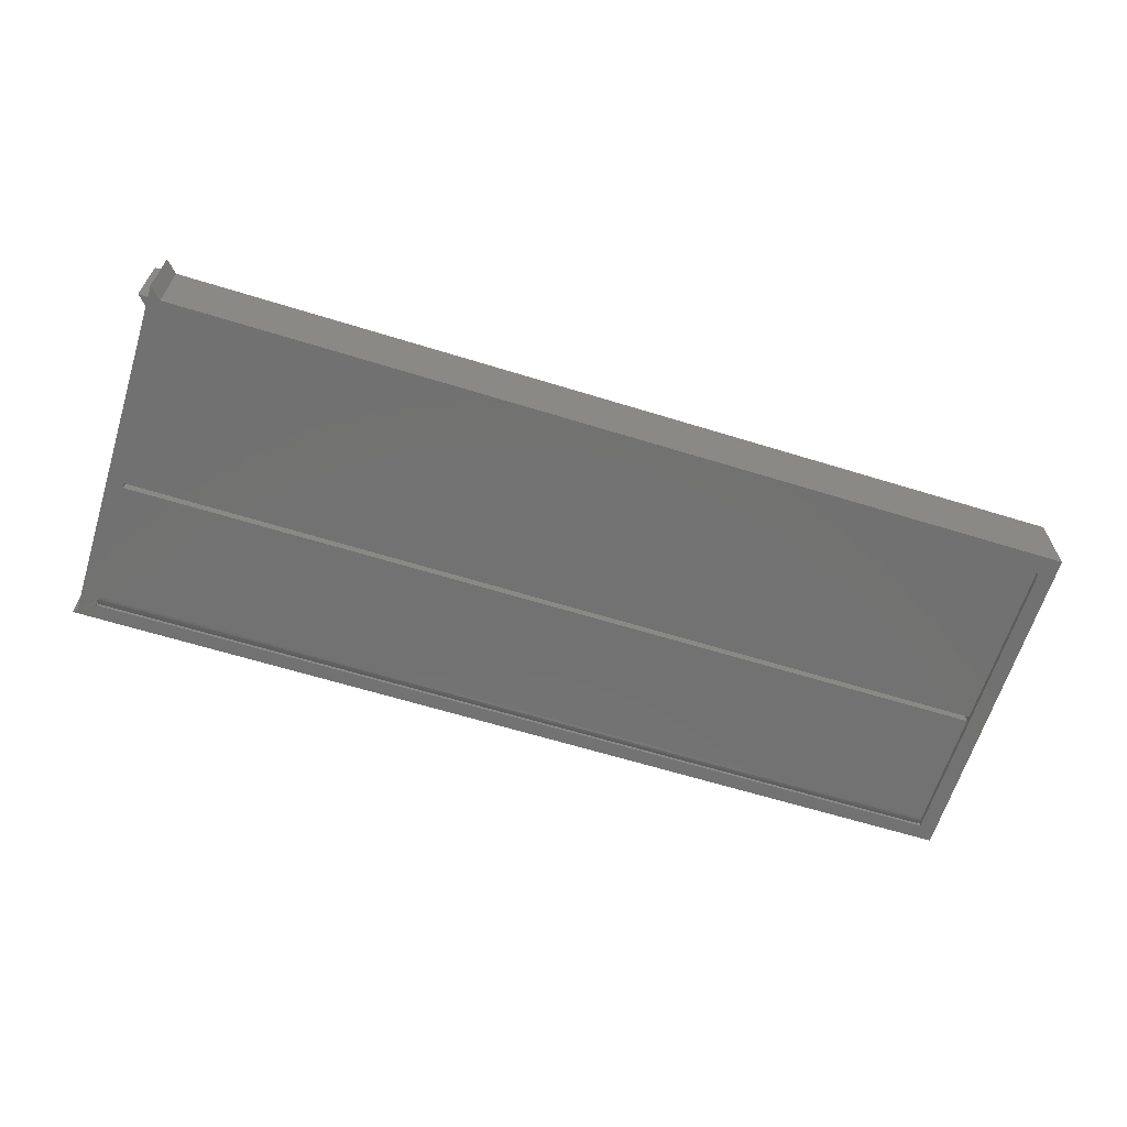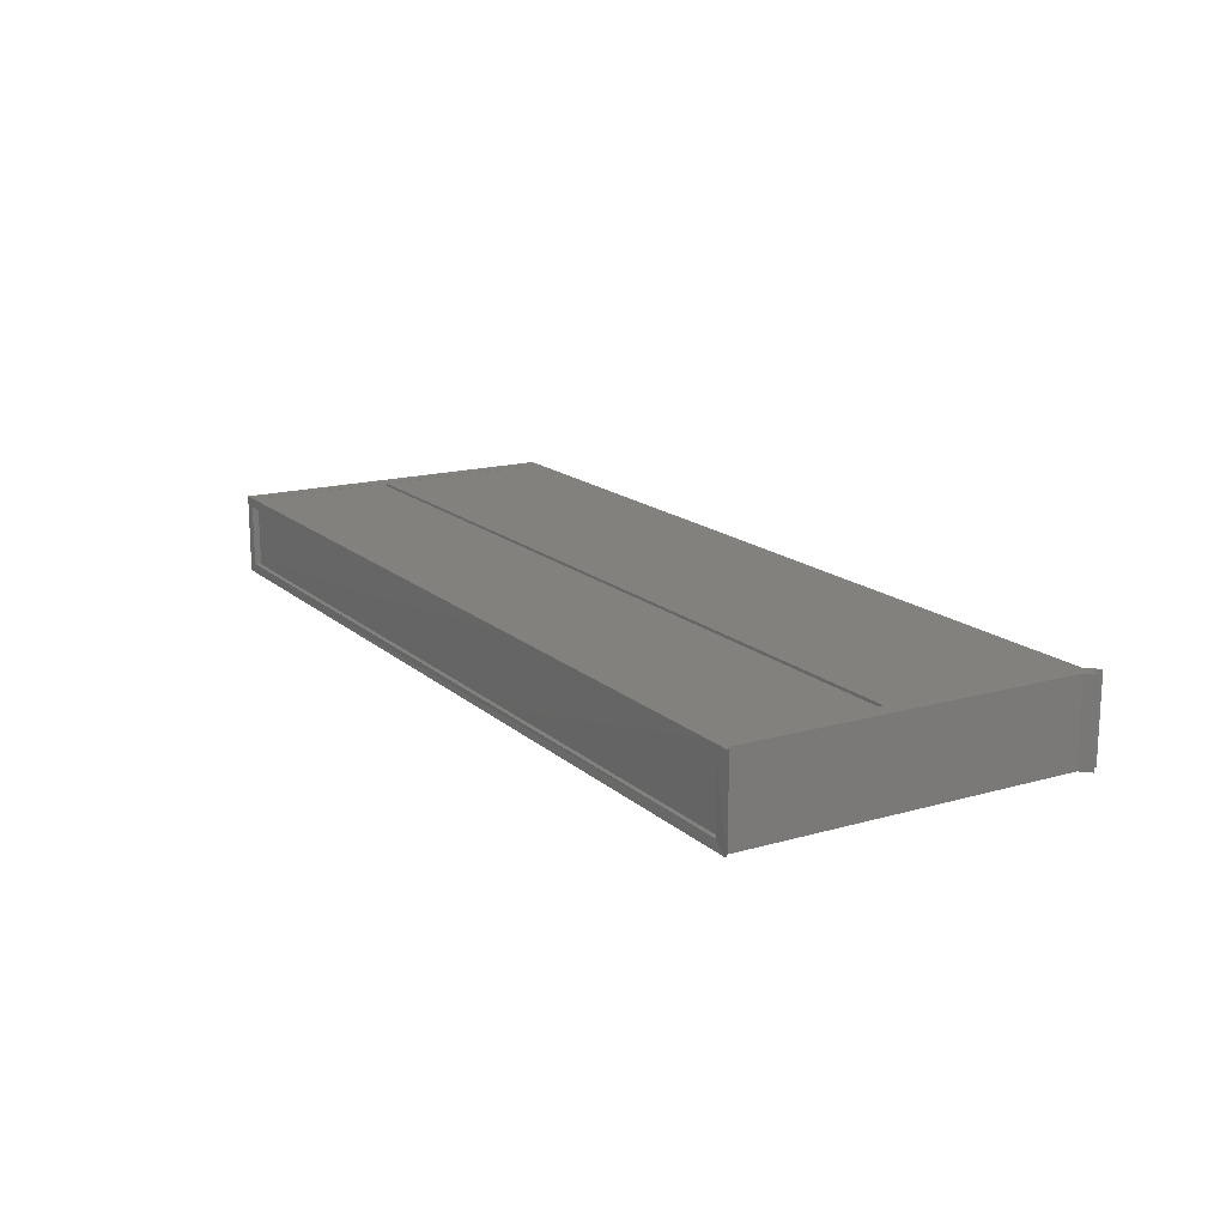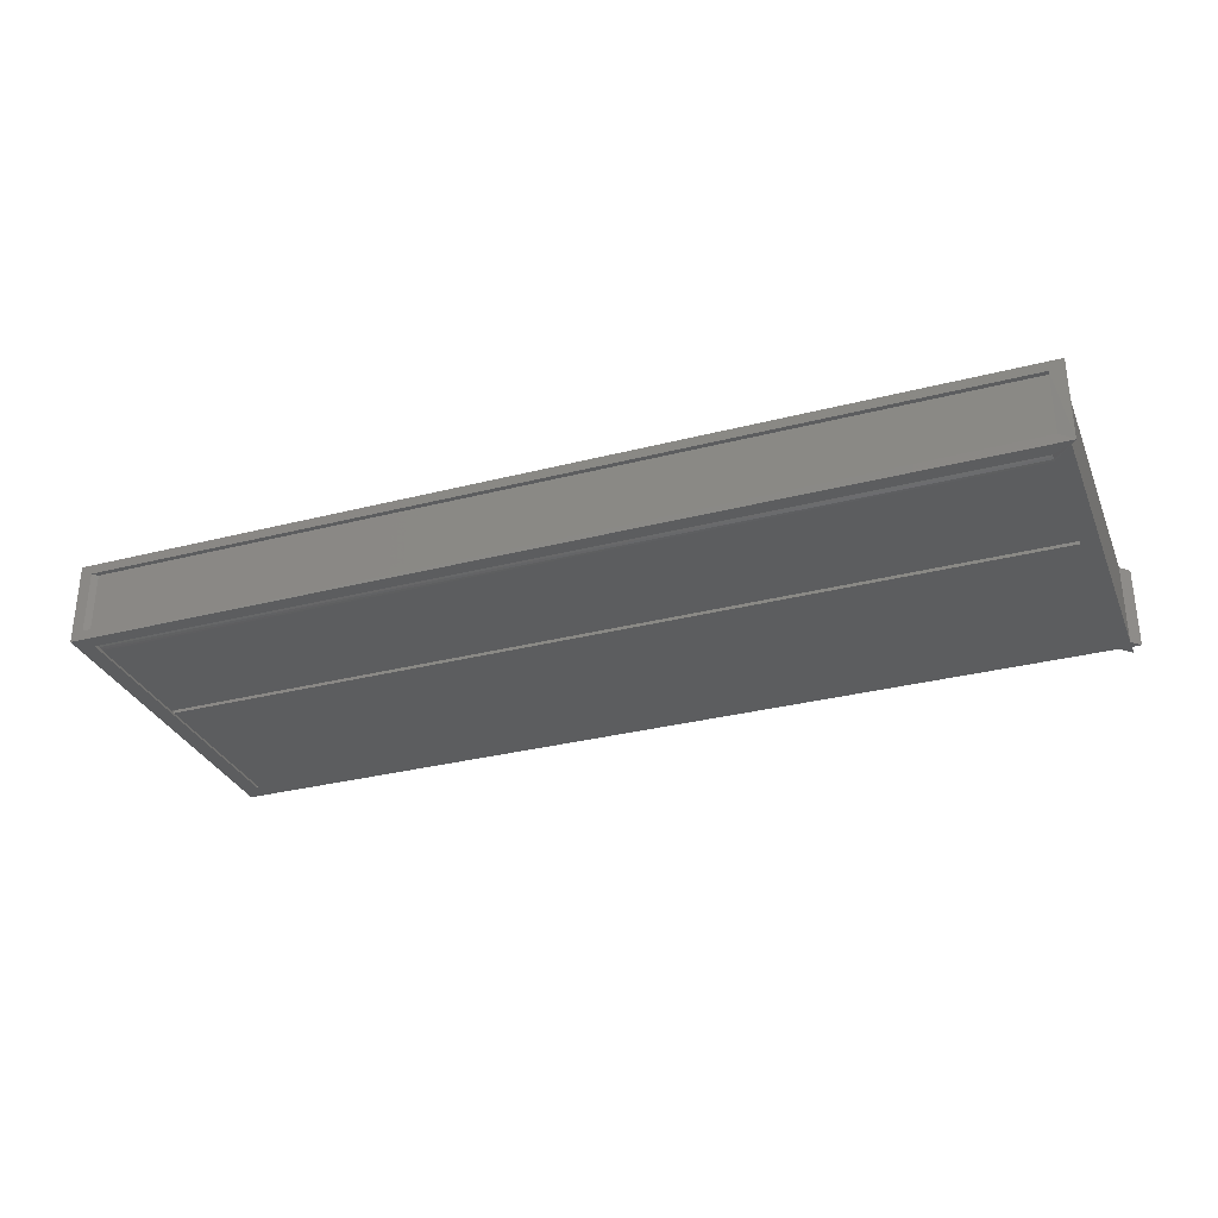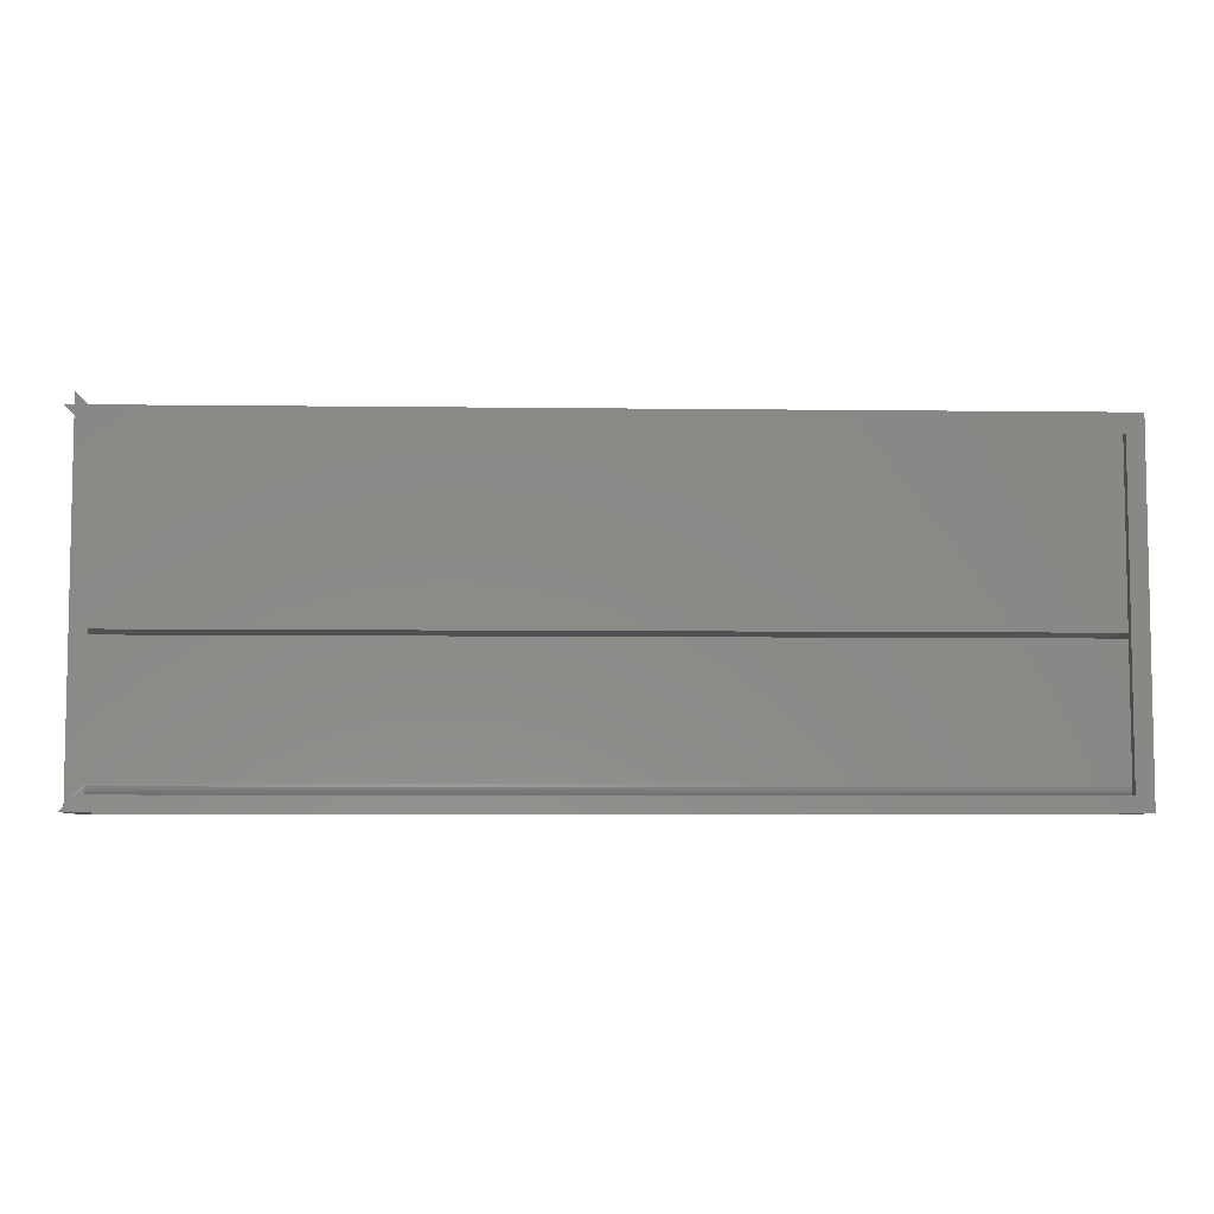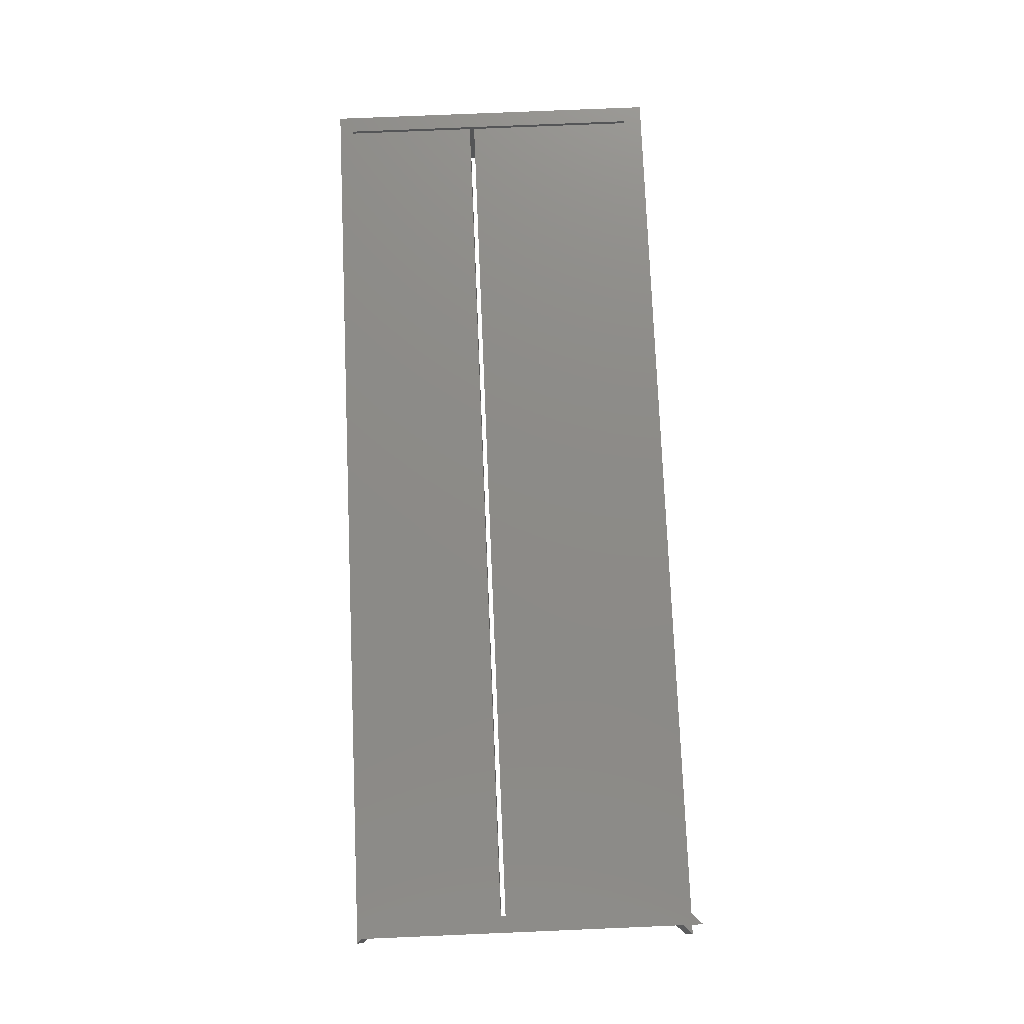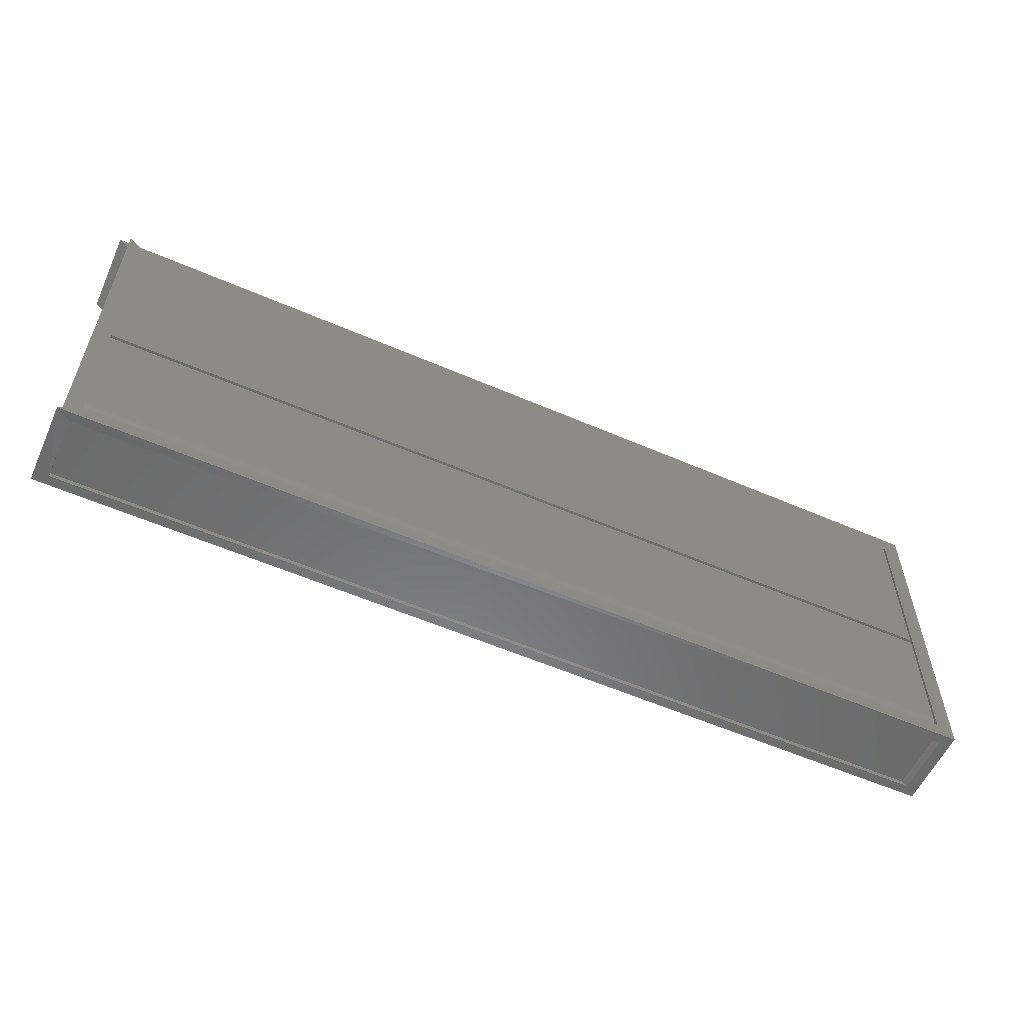
<metadata>
{"format":"stl","ext":"stl","renderer":"f3d","projection":"perspective","resolution":1024,"background":"white","views":[{"elev":-63.9,"azim":162.7,"up":"+Z"},{"elev":16.1,"azim":59.4,"up":"+Z"},{"elev":-31.3,"azim":20.1,"up":"+Z"},{"elev":-6.5,"azim":177.9,"up":"+Y"},{"elev":76.6,"azim":87.6,"up":"+Z"},{"elev":-57.0,"azim":155.7,"up":"+Y"}]}
</metadata>
<code>
# stl→obj: 108 verts, 208 faces
v 0.7454 -0.4141 0.125
v 0.7225 -0.4141 0.1094
v 0.7454 -0.4141 -0.007812
v 0.7225 -0.4132 0.007812
v -0.7578 -0.4141 -0.007812
v -0.739 -0.4141 0.007812
v -0.7578 -0.4141 0.125
v -0.739 -0.4141 0.1094
v 0.7031 -0.4062 0.007812
v 0.7225 -0.4062 0.007812
v -0.7188 -0.4062 0.007812
v -0.7311 -0.4062 0.007812
v 0.7225 -0.4062 0.1094
v 0.7031 -0.4062 0.1094
v -0.7188 -0.4062 0.1094
v -0.7311 -0.4062 0.1094
v -0.7266 -0.3906 0.125
v 0.7381 -0.4067 0.125
v 0.7109 -0.1641 0.125
v -0.7266 0.1172 0.125
v -0.7266 -0.1641 0.125
v 0.7109 -0.1721 0.125
v -0.7266 -0.1721 0.125
v -0.7305 -0.3906 0.125
v 0.7192 0.1484 0.125
v 0.7381 0.1484 0.125
v 0.7381 0.1673 0.125
v -0.7578 0.1484 0.125
v -0.7305 0.1172 0.125
v 0.7381 0.1333 0.125
v 0.7532 0.1484 0.125
v 0.7109 -0.375 -0.007812
v 0.7381 -0.4067 -0.007812
v 0.7109 -0.3793 -0.007424
v 0.7109 -0.3906 -0.007812
v 0.7109 -0.1641 -0.007812
v -0.7266 0.1172 -0.007812
v 0.7381 0.1333 -0.007812
v -0.7266 -0.1641 -0.007812
v -0.7188 -0.3906 -0.007812
v -0.7305 -0.3906 -0.007812
v 0.7532 0.1484 -0.007812
v 0.7381 0.1484 -0.007812
v 0.7031 -0.3906 -0.007812
v 0.7192 0.1484 -0.007812
v 0.7381 0.1673 -0.007812
v -0.7578 0.1484 -0.007812
v 0.7109 -0.1721 -0.007812
v -0.7305 0.1172 -0.007812
v -0.7266 -0.1721 -0.007812
v -0.7266 -0.375 -0.007812
v -0.7266 -0.3906 -0.001844
v -0.7188 -0.3906 -0.001844
v 0.7031 -0.3906 -0.001844
v 0.7109 -0.3906 -0.001844
v 0.7109 -0.3872 -0.004389
v 0.7109 -0.3834 -0.00627
v -0.7266 -0.3872 -0.004389
v -0.7266 -0.3793 -0.007424
v -0.7266 -0.3834 -0.00627
v -0.7266 -0.125 0.08594
v -0.7266 -0.125 0.03125
v -0.7266 0.08339 0.03125
v -0.7266 0.08339 0.08594
v 0.6797 0.08339 0.03125
v 0.6797 -0.125 0.03125
v 0.6797 0.08339 0.08594
v 0.6797 -0.125 0.08594
v 0.7031 -0.1877 0.1094
v -0.7109 -0.1877 0.1094
v 0.7031 -0.1877 0.007812
v -0.7109 -0.1877 0.007812
v -0.7109 -0.3828 0.1094
v 0.7031 -0.3828 0.1094
v -0.7109 -0.3828 0.01562
v 0.7031 -0.3828 0.01562
v 0.7031 -0.3815 0.01128
v 0.7031 -0.3822 0.01264
v 0.7031 -0.3827 0.0141
v 0.7031 -0.375 0.007812
v 0.7031 -0.3765 0.007963
v 0.7031 -0.378 0.008407
v 0.7031 -0.3793 0.009129
v 0.7031 -0.3805 0.0101
v -0.7109 -0.375 0.007812
v -0.7109 -0.3765 0.007963
v -0.7109 -0.3827 0.0141
v -0.7109 -0.3822 0.01264
v -0.7109 -0.3815 0.01128
v -0.7109 -0.3805 0.0101
v -0.7109 -0.3793 0.009129
v -0.7109 -0.378 0.008407
v -0.7109 0.09901 0.01562
v 0.6953 0.09901 0.01562
v -0.7109 -0.1406 0.01562
v 0.6953 -0.1406 0.01562
v -0.7109 0.09901 0.1016
v -0.7109 -0.1406 0.1016
v 0.6953 0.09901 0.1016
v 0.6953 -0.1406 0.1016
v -0.7109 0.1068 0.1094
v -0.7109 0.1068 0.007812
v -0.7109 -0.1484 0.007812
v -0.7109 -0.1484 0.1094
v 0.7031 0.1068 0.007812
v 0.7031 -0.1484 0.007812
v 0.7031 0.1068 0.1094
v 0.7031 -0.1484 0.1094
f 1 2 3
f 3 2 4
f 3 4 5
f 5 4 6
f 5 6 7
f 7 6 8
f 7 8 1
f 1 8 2
f 9 4 10
f 9 11 4
f 11 6 4
f 11 12 6
f 13 2 14
f 2 15 14
f 2 8 15
f 8 16 15
f 12 16 6
f 6 16 8
f 2 13 4
f 4 13 10
f 1 17 7
f 1 18 17
f 19 20 21
f 22 23 17
f 24 7 17
f 25 26 27
f 28 7 24
f 28 24 29
f 28 29 20
f 28 20 25
f 30 31 26
f 30 26 25
f 30 25 20
f 30 20 19
f 18 30 19
f 18 19 22
f 18 22 17
f 32 33 34
f 35 34 33
f 36 37 38
f 39 37 36
f 40 5 41
f 42 38 43
f 3 5 40
f 3 40 44
f 3 44 35
f 3 35 33
f 45 46 43
f 45 43 38
f 45 38 37
f 45 37 47
f 33 32 48
f 33 48 36
f 33 36 38
f 37 49 47
f 47 49 41
f 47 41 5
f 50 48 51
f 51 48 32
f 24 41 29
f 29 41 49
f 28 47 7
f 7 47 5
f 25 45 28
f 28 45 47
f 46 45 27
f 27 45 25
f 26 43 27
f 27 43 46
f 31 42 26
f 26 42 43
f 38 42 30
f 30 42 31
f 18 33 30
f 30 33 38
f 3 33 1
f 1 33 18
f 41 24 17
f 41 17 52
f 41 52 53
f 41 53 40
f 54 44 53
f 53 44 40
f 55 35 54
f 54 35 44
f 35 55 56
f 35 56 57
f 35 57 34
f 19 36 22
f 22 36 48
f 29 49 20
f 20 49 37
f 58 56 55
f 58 55 54
f 58 54 53
f 58 53 52
f 51 32 59
f 59 32 34
f 59 34 60
f 60 34 57
f 60 57 58
f 58 57 56
f 17 23 50
f 17 50 51
f 17 51 59
f 17 59 60
f 17 60 58
f 17 58 52
f 22 48 23
f 23 48 50
f 21 39 19
f 19 39 36
f 21 61 39
f 39 61 62
f 39 62 37
f 37 62 63
f 37 63 20
f 20 63 64
f 20 64 21
f 21 64 61
f 63 62 65
f 65 62 66
f 64 67 61
f 61 67 68
f 61 68 62
f 62 68 66
f 68 67 66
f 66 67 65
f 67 64 65
f 65 64 63
f 14 15 9
f 9 15 11
f 13 14 10
f 10 14 9
f 15 16 11
f 11 16 12
f 69 70 71
f 71 70 72
f 70 69 73
f 73 69 74
f 73 74 75
f 75 74 76
f 77 78 79
f 77 79 76
f 77 76 74
f 69 71 80
f 69 80 81
f 69 81 82
f 69 82 83
f 69 83 84
f 69 84 77
f 69 77 74
f 70 85 72
f 86 75 87
f 86 87 88
f 86 88 89
f 86 89 90
f 86 90 91
f 86 91 92
f 73 75 86
f 73 86 85
f 73 85 70
f 72 85 71
f 71 85 80
f 90 83 91
f 91 83 82
f 91 82 92
f 92 82 81
f 92 81 86
f 86 81 80
f 86 80 85
f 83 90 84
f 84 90 89
f 84 89 77
f 77 89 88
f 77 88 78
f 78 88 87
f 78 87 79
f 79 87 75
f 79 75 76
f 93 94 95
f 95 94 96
f 97 98 99
f 99 98 100
f 98 95 100
f 100 95 96
f 100 96 99
f 99 96 94
f 99 94 97
f 97 94 93
f 97 93 101
f 93 102 101
f 102 93 103
f 93 95 103
f 104 103 95
f 104 95 98
f 104 98 97
f 104 97 101
f 102 103 105
f 105 103 106
f 107 101 105
f 105 101 102
f 101 107 104
f 104 107 108
f 104 108 103
f 103 108 106
f 108 107 106
f 106 107 105

</code>
